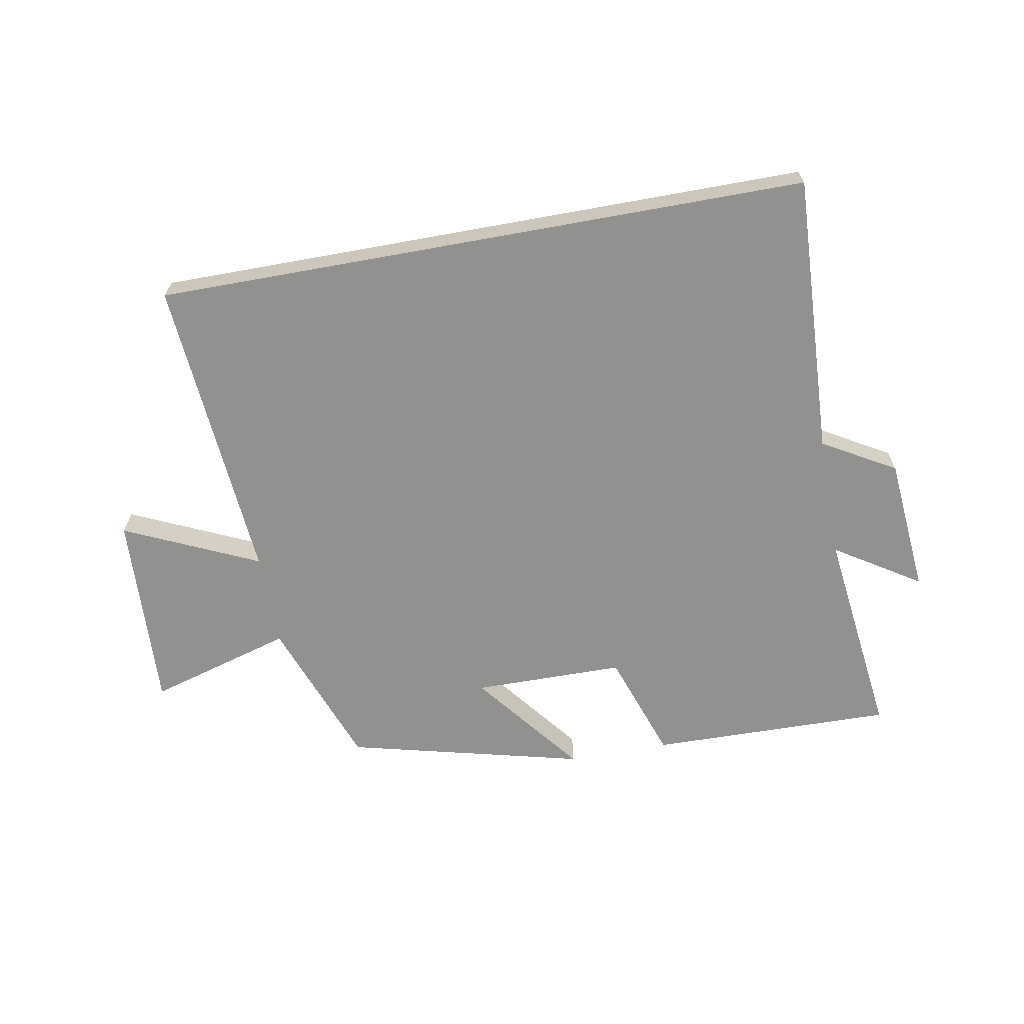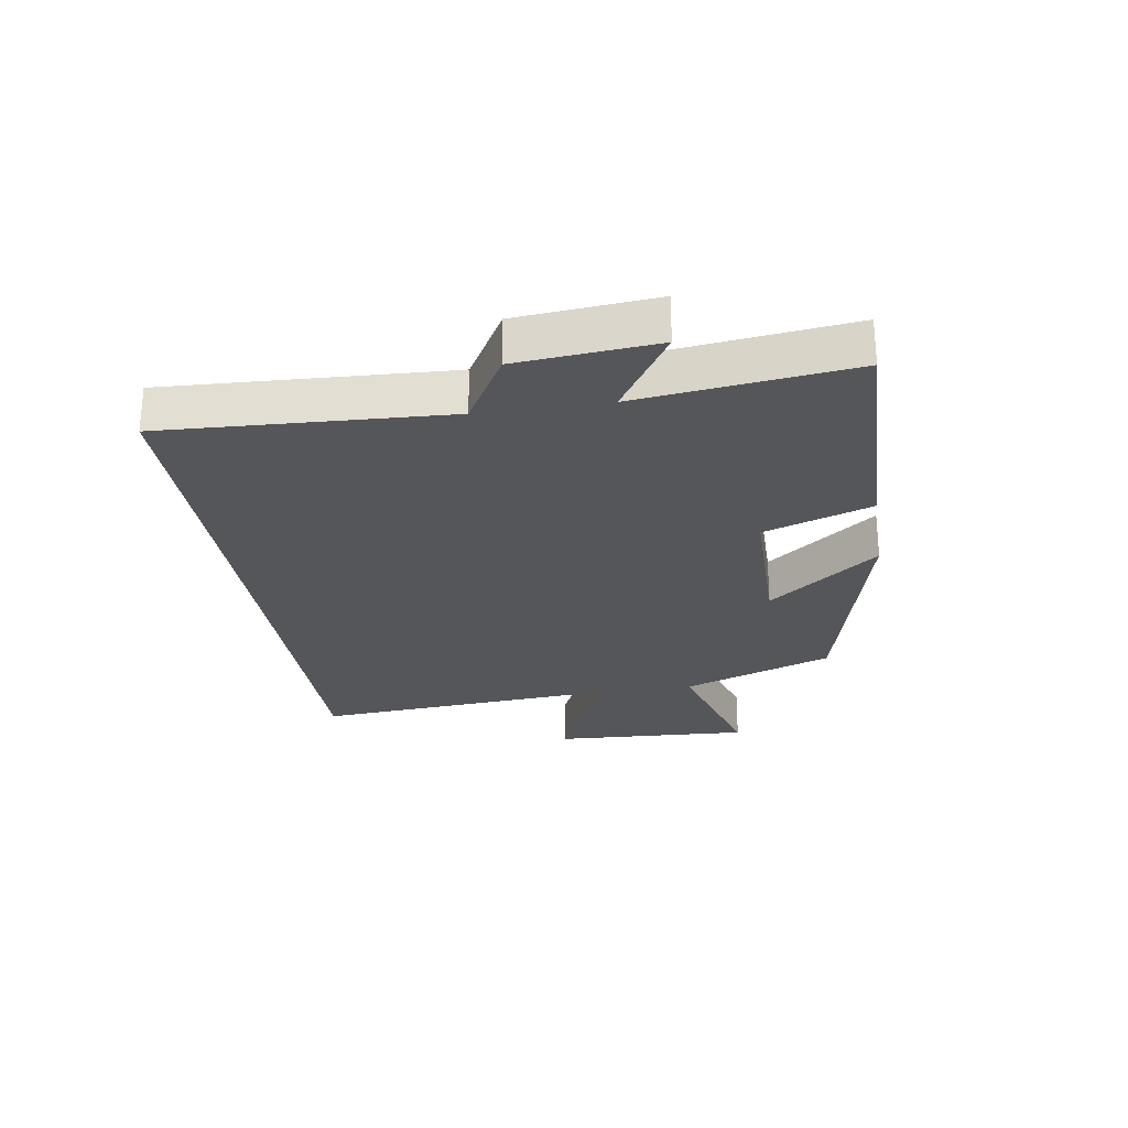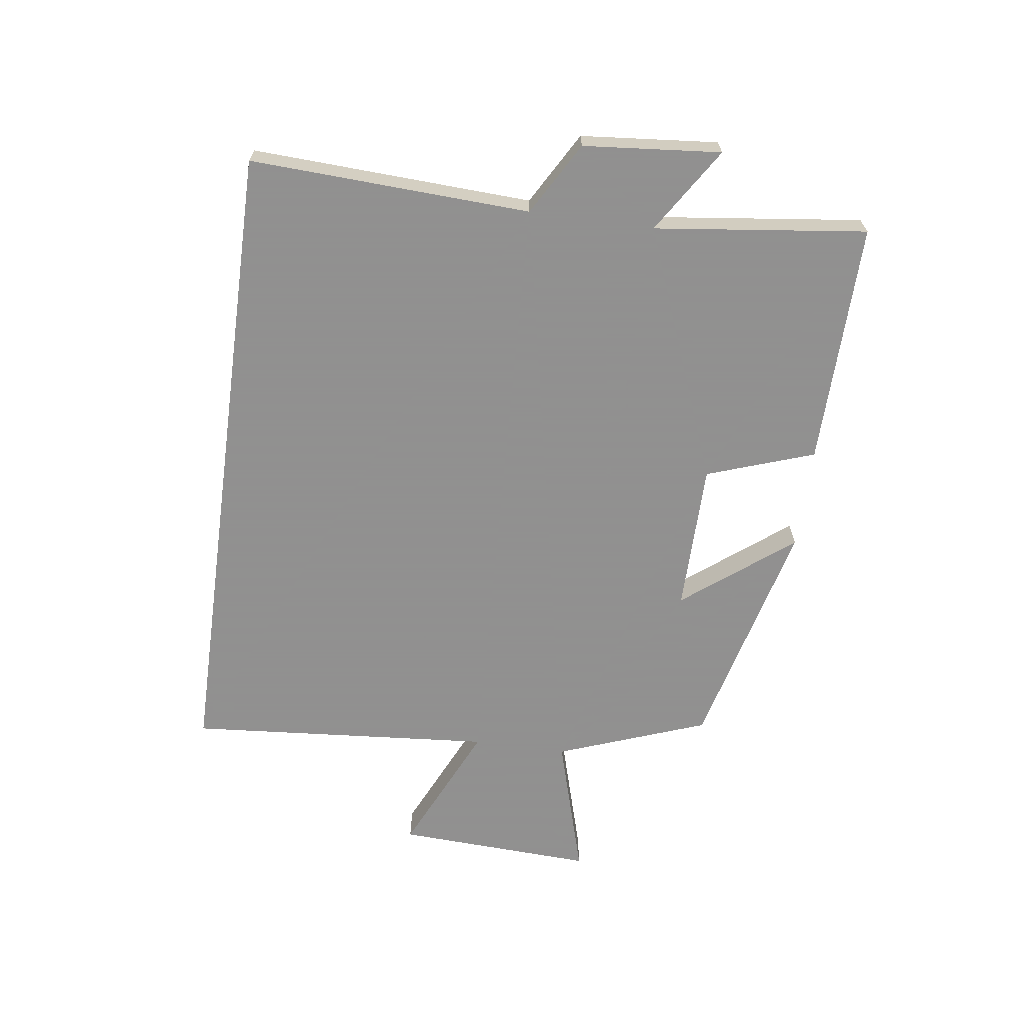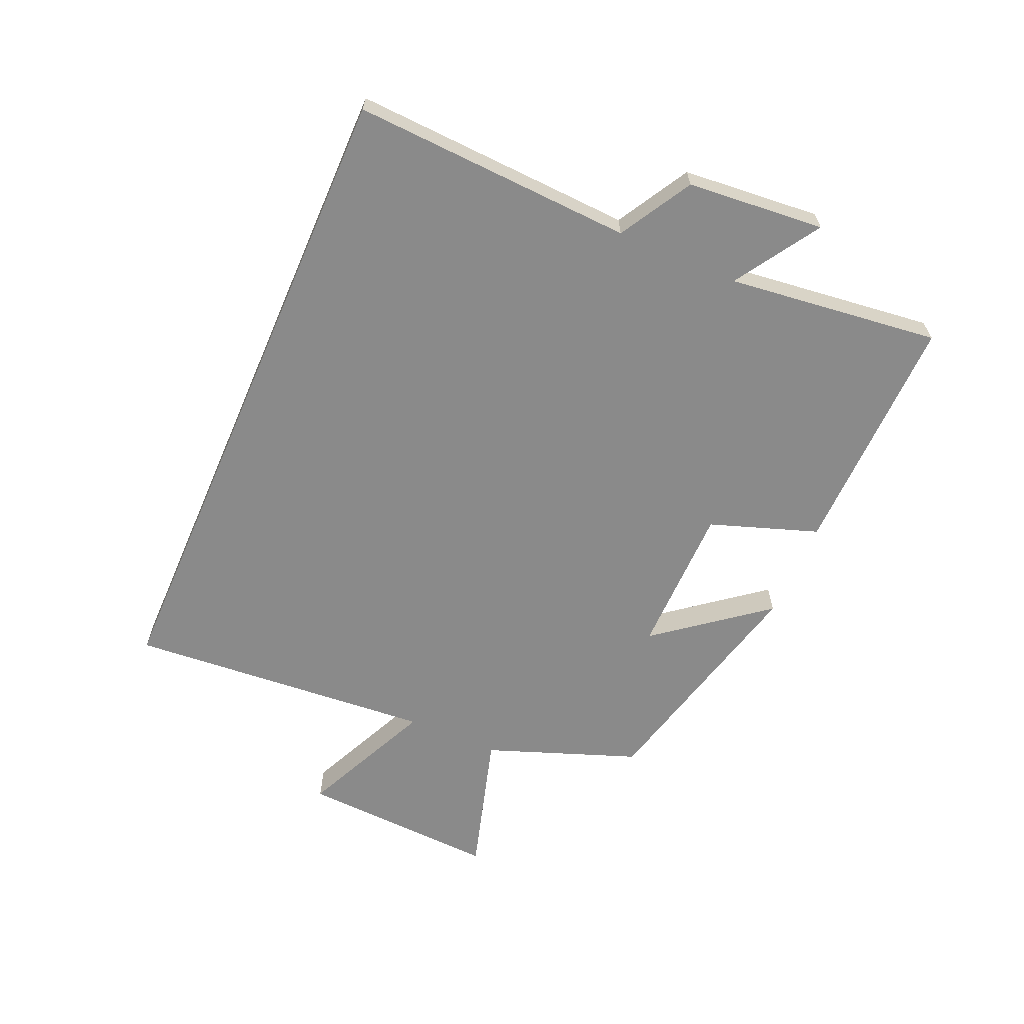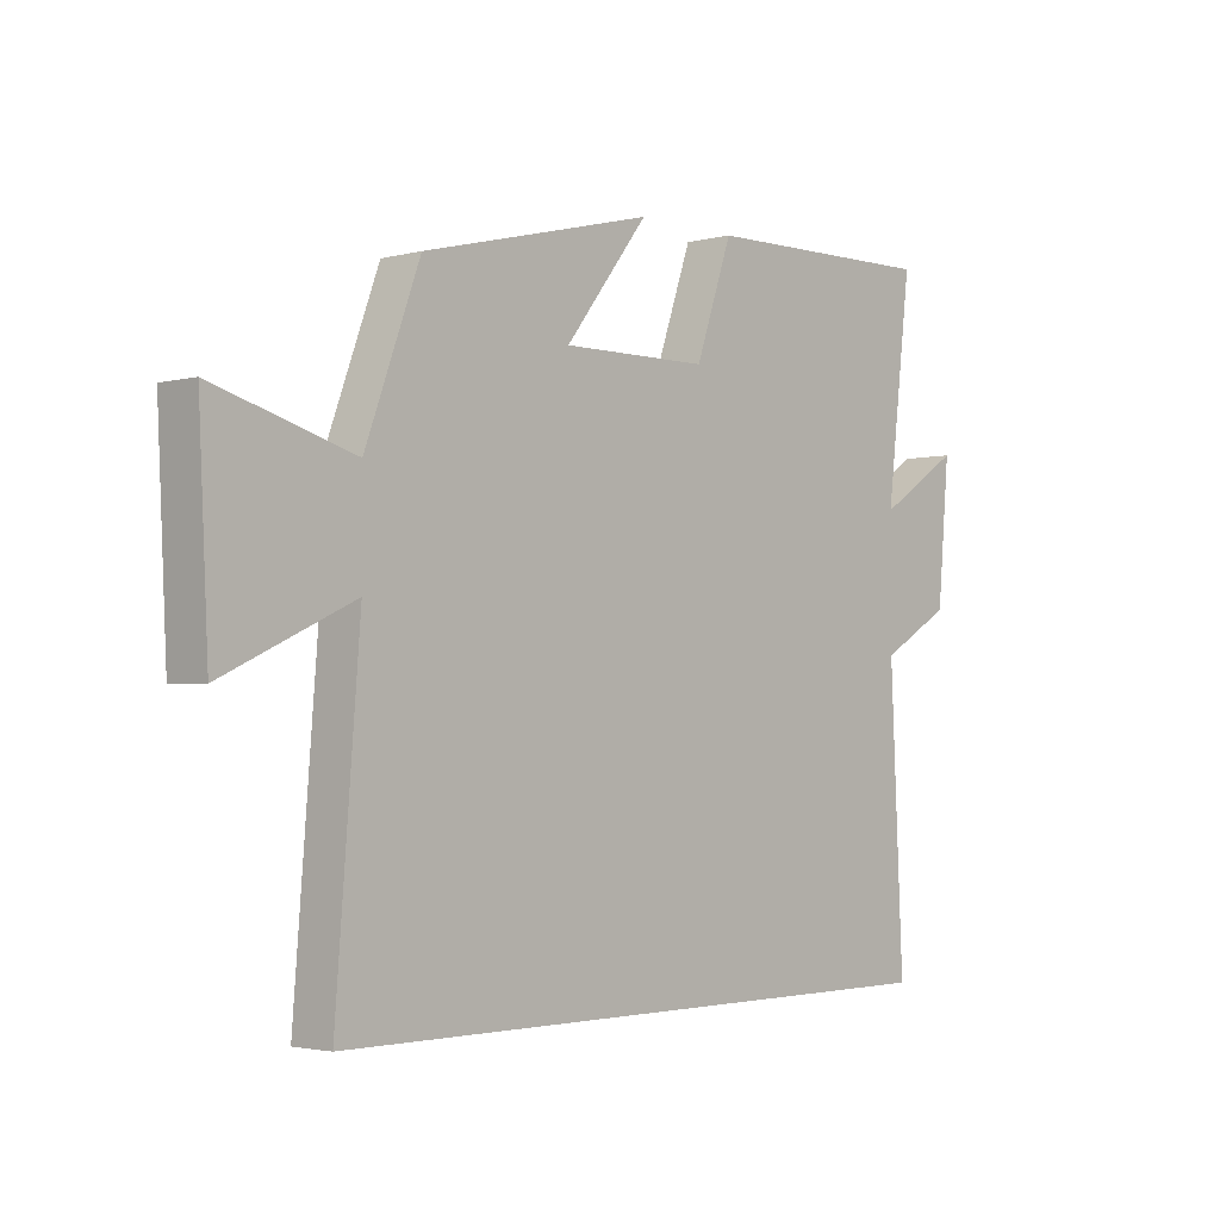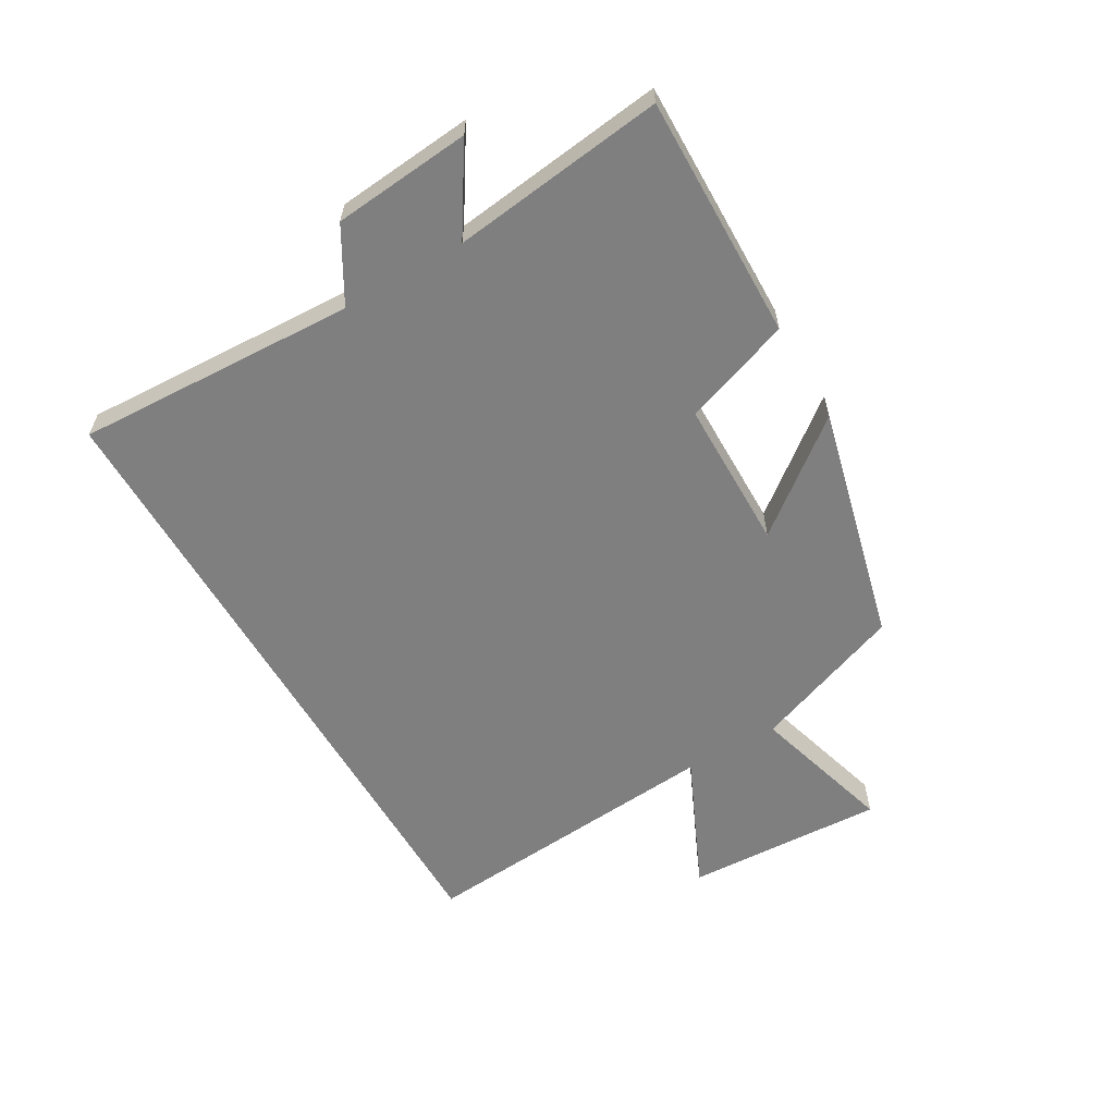
<metadata>
{"format":"obj","ext":"obj","renderer":"f3d","projection":"perspective","resolution":1024,"background":"white","views":[{"elev":-65.9,"azim":-169.7,"up":"+Y"},{"elev":-26.1,"azim":-81.2,"up":"+Y"},{"elev":-65.8,"azim":-97.8,"up":"+Y"},{"elev":-63.5,"azim":-113.5,"up":"+Y"},{"elev":-2.6,"azim":132.2,"up":"+Z"},{"elev":-59.7,"azim":-59.8,"up":"+Y"}]}
</metadata>
<code>
v 0.409 0.07 0.404
v 0.5 0.07 0.158
v 0.734 0.07 0.226
v 0.718 0.07 -0.098
v 0.5 0.07 0.002
v 0.54 0.07 -0.5
v -0.522 0.07 -0.5
v -0.5 0.07 -0.043
v -0.618 0.07 0.025
v -0.638 0.07 0.249
v -0.5 0.07 0.161
v -0.542 0.07 0.507
v -0.145 0.07 0.5
v -0.084 0.07 0.324
v 0.162 0.07 0.322
v 0.023 0.07 0.5
v 0.409 0 0.404
v 0.5 0 0.158
v 0.734 0 0.226
v 0.718 0 -0.098
v 0.5 0 0.002
v 0.54 0 -0.5
v -0.522 0 -0.5
v -0.5 0 -0.043
v -0.618 0 0.025
v -0.638 0 0.249
v -0.5 0 0.161
v -0.542 0 0.507
v -0.145 0 0.5
v -0.084 0 0.324
v 0.162 0 0.322
v 0.023 0 0.5
f 15 16 1 2
f 14 15 2
f 11 12 13 14
f 11 14 2
f 8 9 10 11
f 8 11 2
f 5 6 7 8
f 5 8 2
f 2 3 4 5
f 18 17 32 31
f 18 31 30
f 30 29 28 27
f 18 30 27
f 27 26 25 24
f 18 27 24
f 24 23 22 21
f 18 24 21
f 21 20 19 18
f 1 17 18 2
f 2 18 19 3
f 3 19 20 4
f 4 20 21 5
f 5 21 22 6
f 6 22 23 7
f 7 23 24 8
f 8 24 25 9
f 9 25 26 10
f 10 26 27 11
f 11 27 28 12
f 12 28 29 13
f 13 29 30 14
f 14 30 31 15
f 15 31 32 16
f 16 32 17 1

</code>
